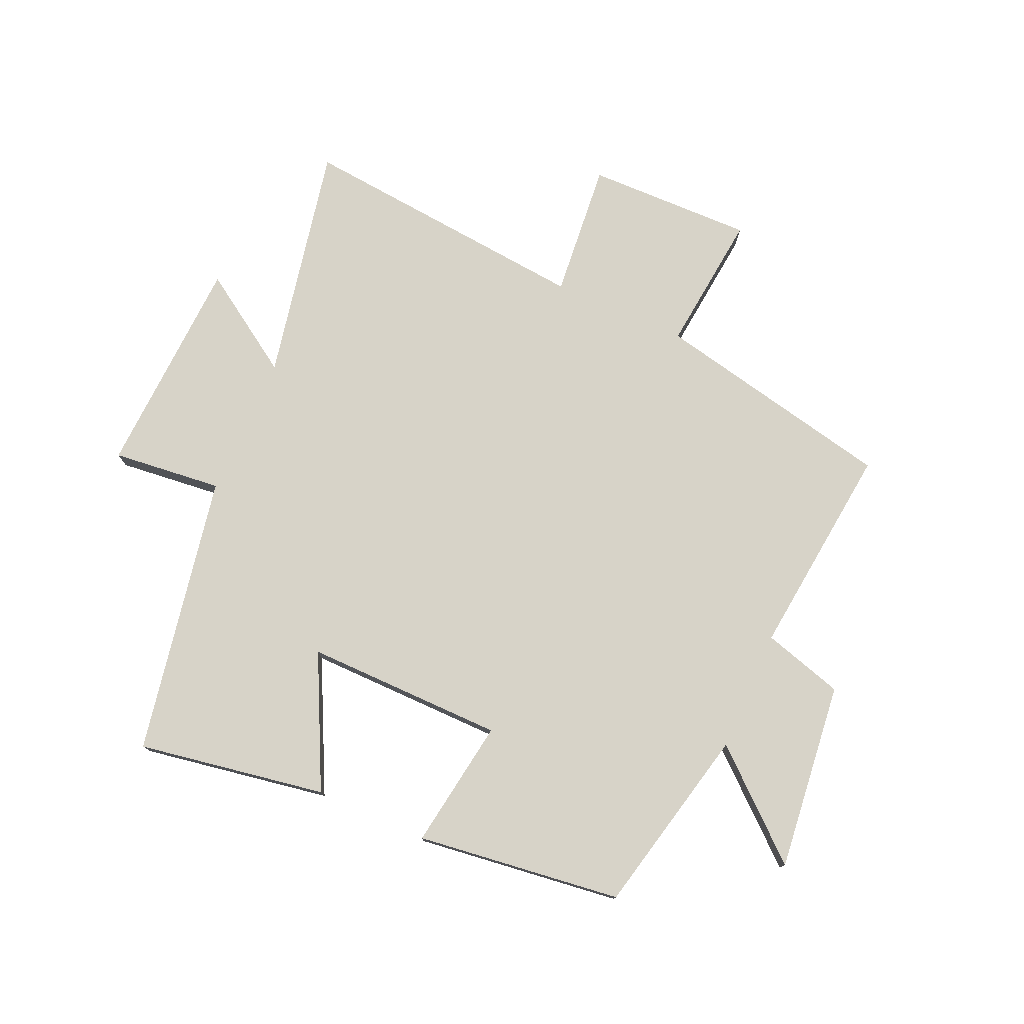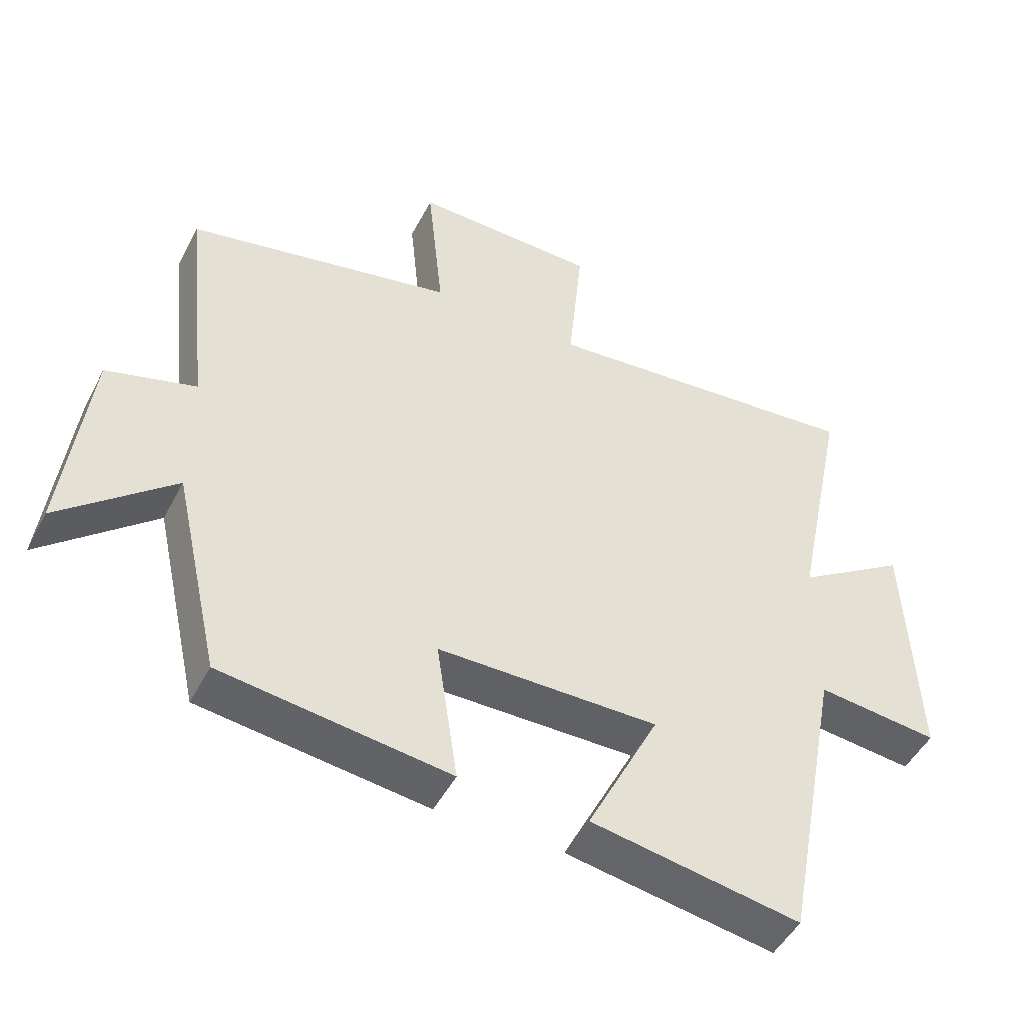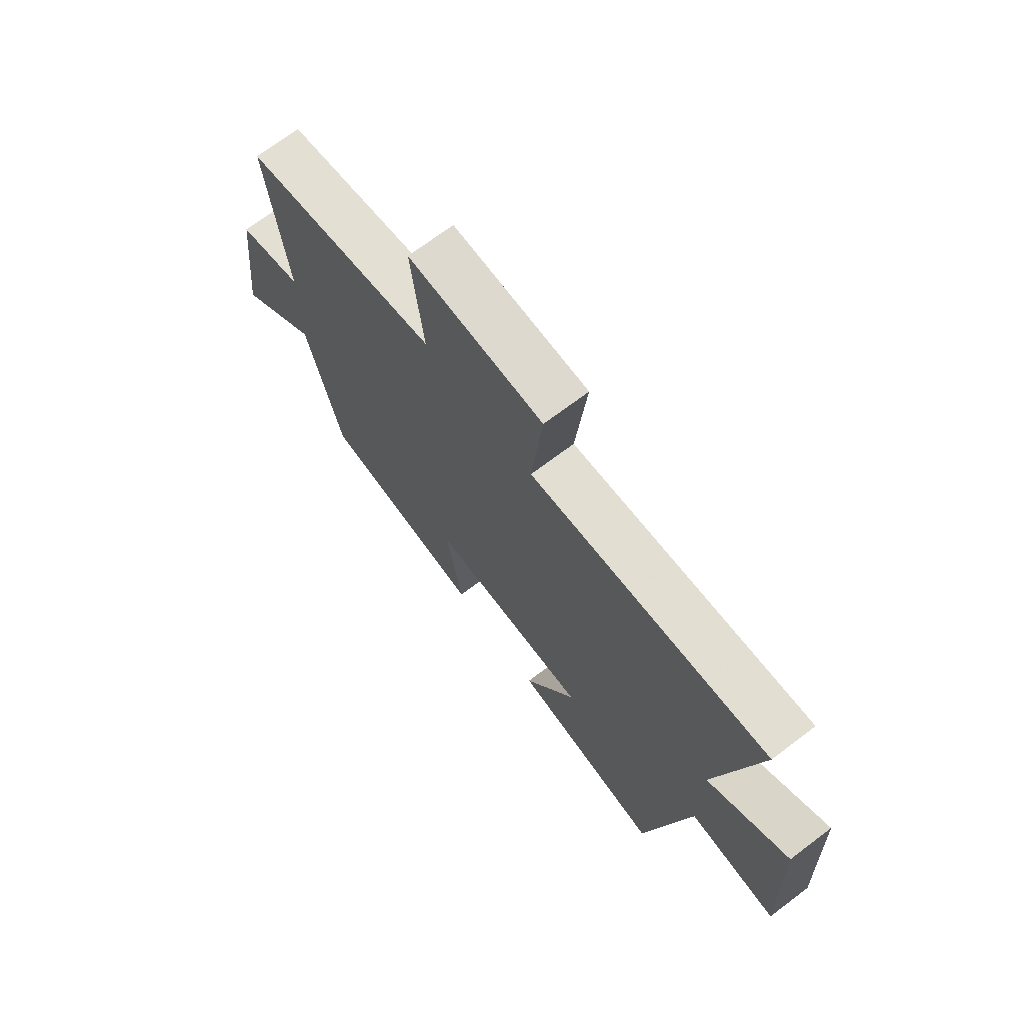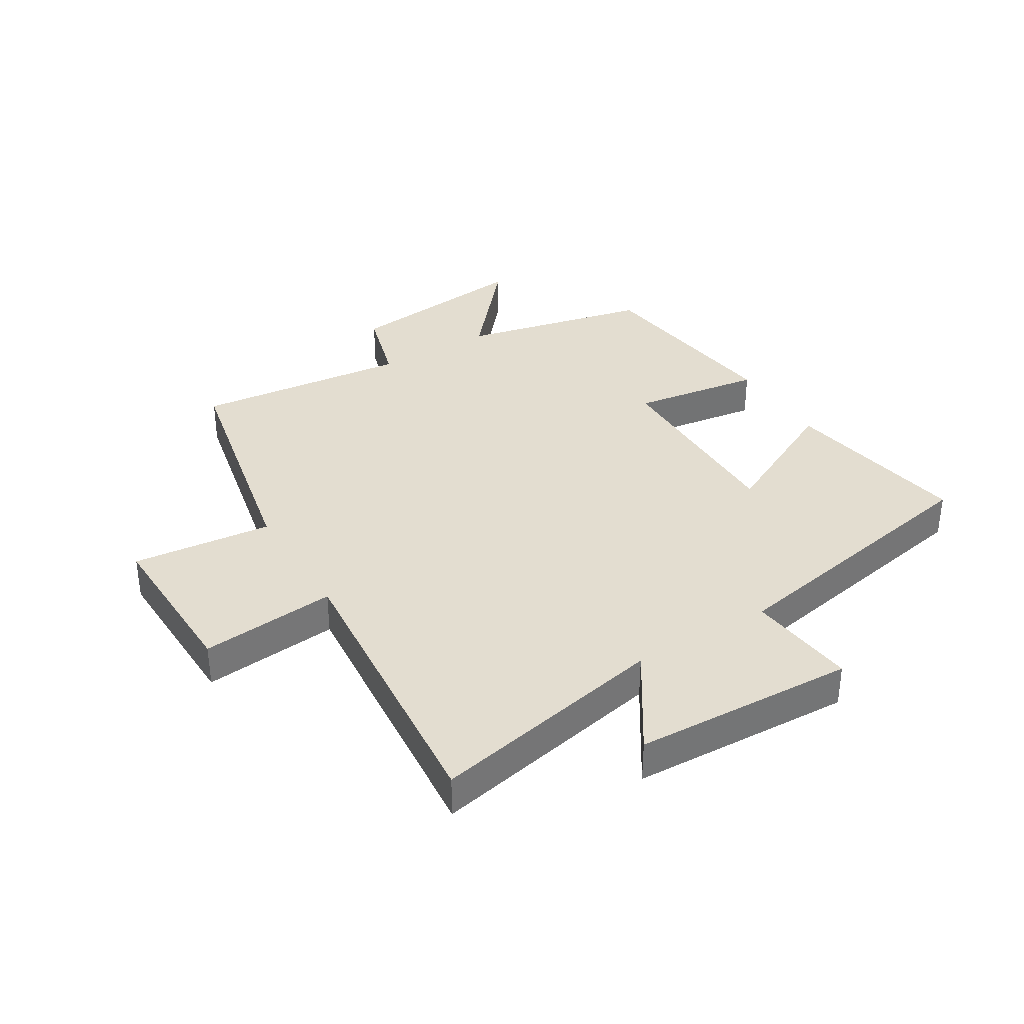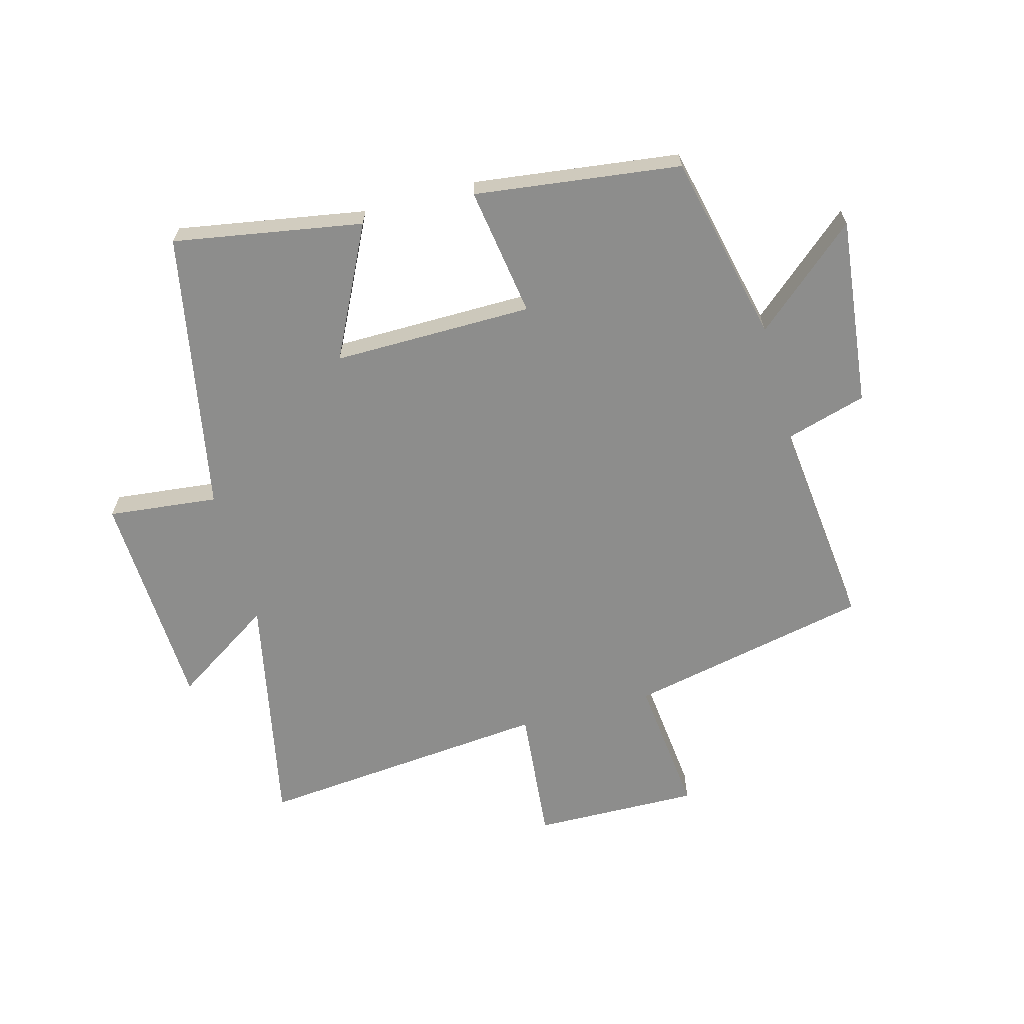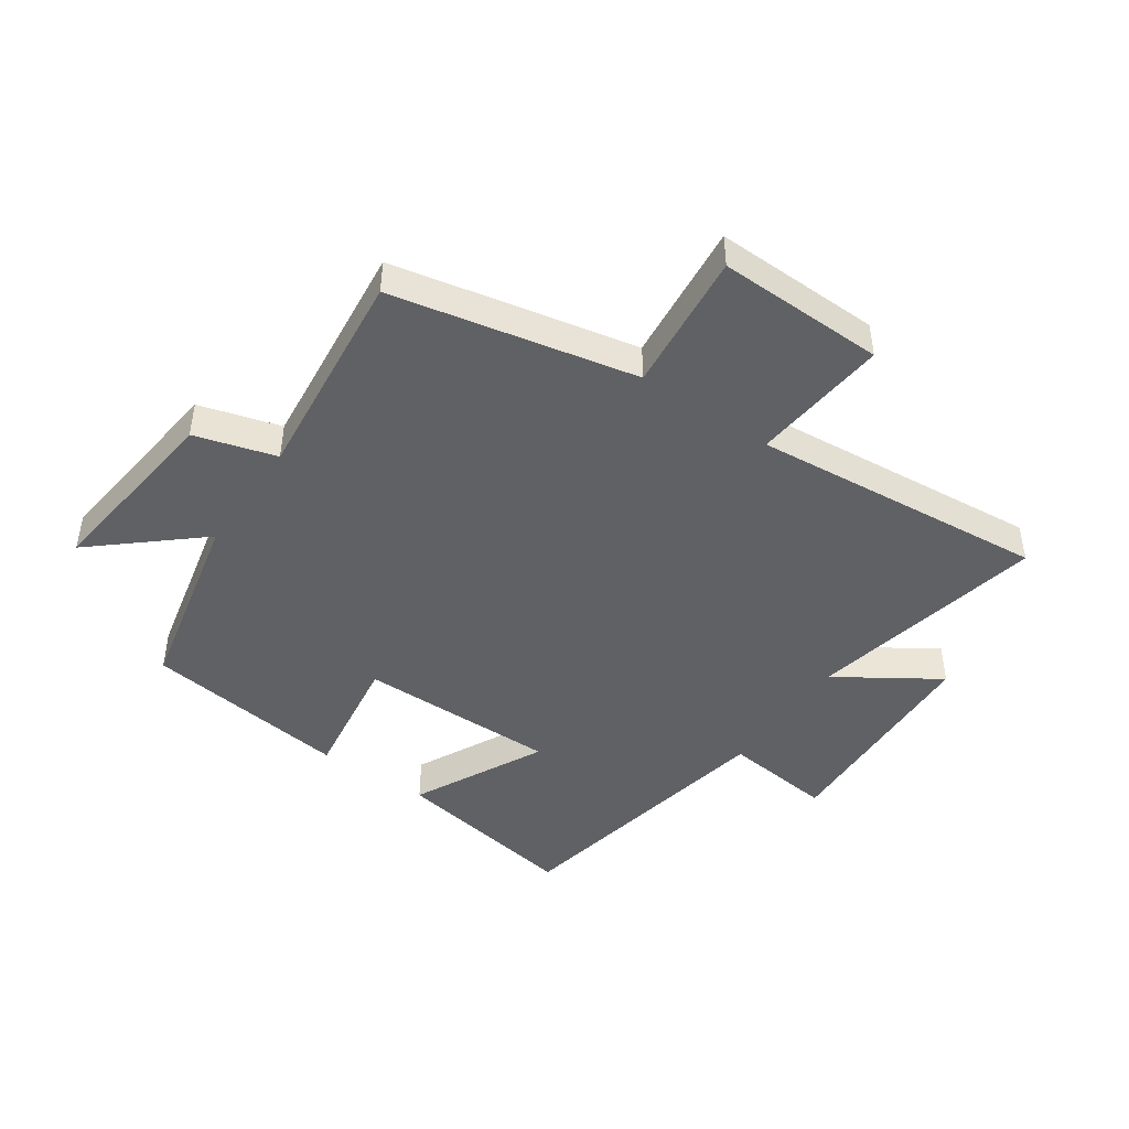
<metadata>
{"format":"obj","ext":"obj","renderer":"f3d","projection":"perspective","resolution":1024,"background":"white","views":[{"elev":76.9,"azim":-155.9,"up":"+Y"},{"elev":-48.4,"azim":-26.6,"up":"+Z"},{"elev":70.9,"azim":52.9,"up":"+Z"},{"elev":35.6,"azim":58.6,"up":"+Y"},{"elev":-64.5,"azim":-164.7,"up":"+Y"},{"elev":-45.5,"azim":-34.6,"up":"+Y"}]}
</metadata>
<code>
v 0.581 0.07 0.545
v 0.5 0.07 0.151
v 0.666 0.07 0.259
v 0.682 0.07 -0.109
v 0.5 0.07 -0.089
v 0.412 0.07 -0.554
v 0.1 0.07 -0.5
v 0.208 0.07 -0.283
v -0.122 0.07 -0.285
v -0.09 0.07 -0.5
v -0.43 0.07 -0.456
v -0.5 0.07 -0.143
v -0.67 0.07 -0.29
v -0.634 0.07 0.022
v -0.5 0.07 0.061
v -0.538 0.07 0.416
v -0.137 0.07 0.5
v -0.161 0.07 0.732
v 0.115 0.07 0.726
v 0.093 0.07 0.5
v 0.581 0 0.545
v 0.5 0 0.151
v 0.666 0 0.259
v 0.682 0 -0.109
v 0.5 0 -0.089
v 0.412 0 -0.554
v 0.1 0 -0.5
v 0.208 0 -0.283
v -0.122 0 -0.285
v -0.09 0 -0.5
v -0.43 0 -0.456
v -0.5 0 -0.143
v -0.67 0 -0.29
v -0.634 0 0.022
v -0.5 0 0.061
v -0.538 0 0.416
v -0.137 0 0.5
v -0.161 0 0.732
v 0.115 0 0.726
v 0.093 0 0.5
f 17 18 19 20
f 15 16 17 20
f 15 20 1 2
f 12 13 14 15
f 12 15 2
f 9 10 11 12
f 8 9 12 2
f 5 6 7 8
f 5 8 2 3
f 3 4 5
f 40 39 38 37
f 40 37 36 35
f 22 21 40 35
f 35 34 33 32
f 22 35 32
f 32 31 30 29
f 22 32 29 28
f 28 27 26 25
f 23 22 28 25
f 25 24 23
f 1 21 22 2
f 2 22 23 3
f 3 23 24 4
f 4 24 25 5
f 5 25 26 6
f 6 26 27 7
f 7 27 28 8
f 8 28 29 9
f 9 29 30 10
f 10 30 31 11
f 11 31 32 12
f 12 32 33 13
f 13 33 34 14
f 14 34 35 15
f 15 35 36 16
f 16 36 37 17
f 17 37 38 18
f 18 38 39 19
f 19 39 40 20
f 20 40 21 1

</code>
